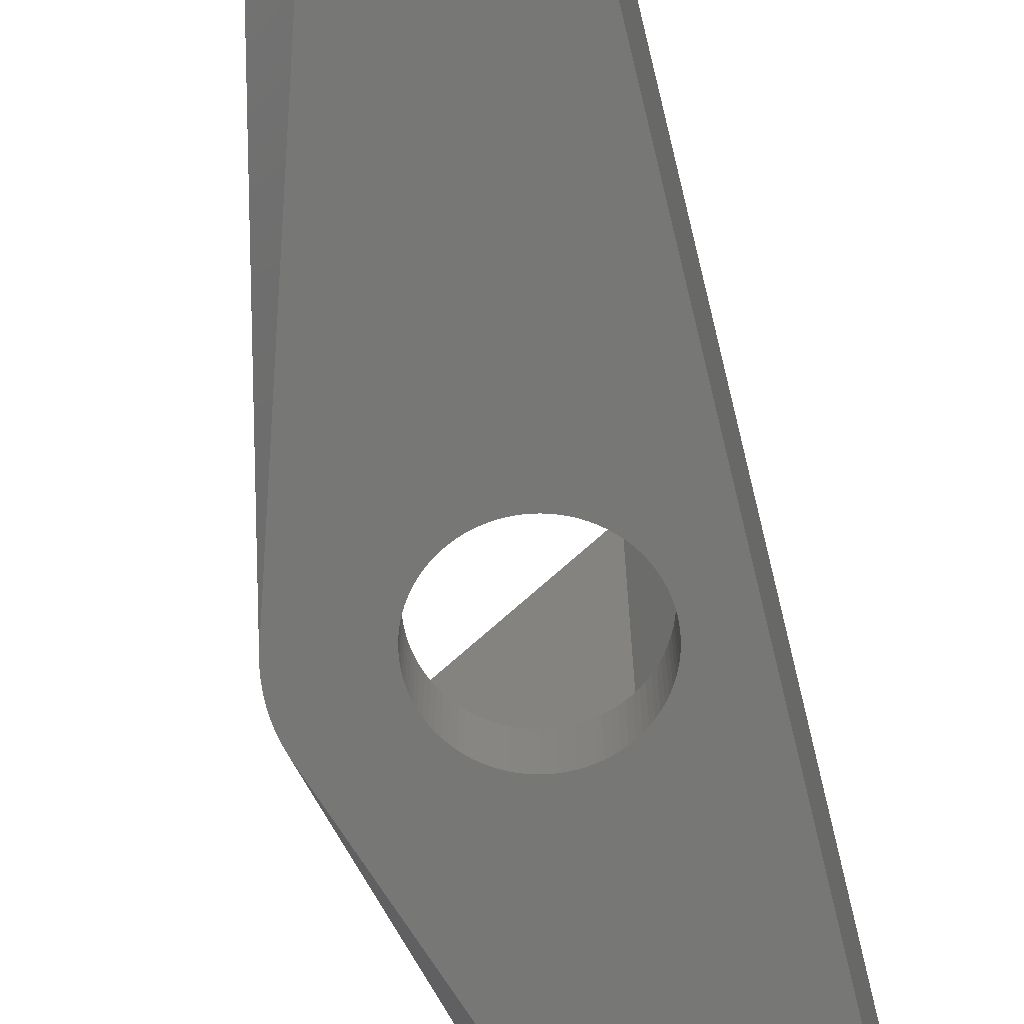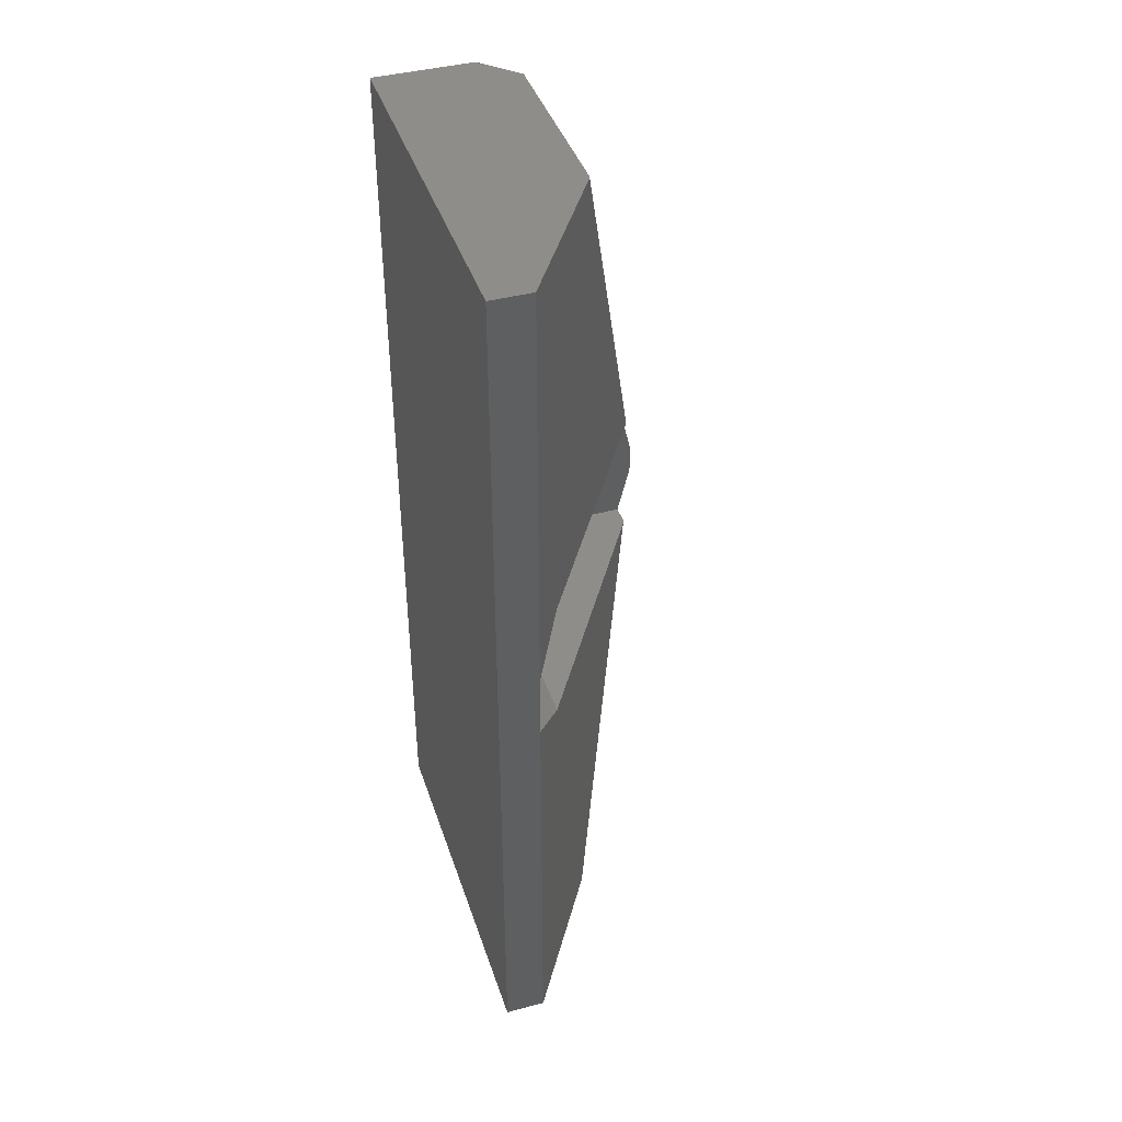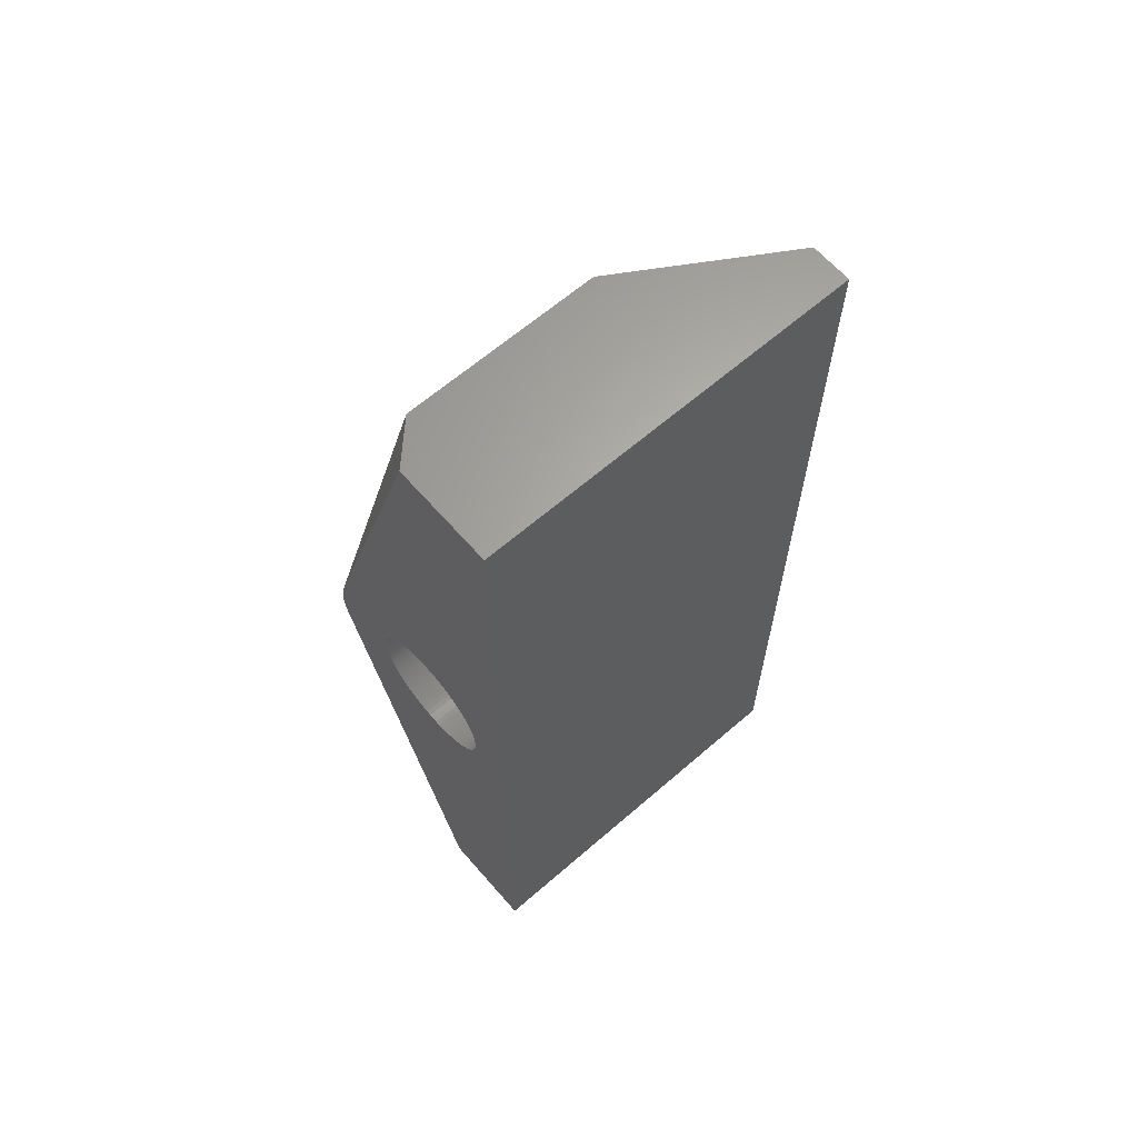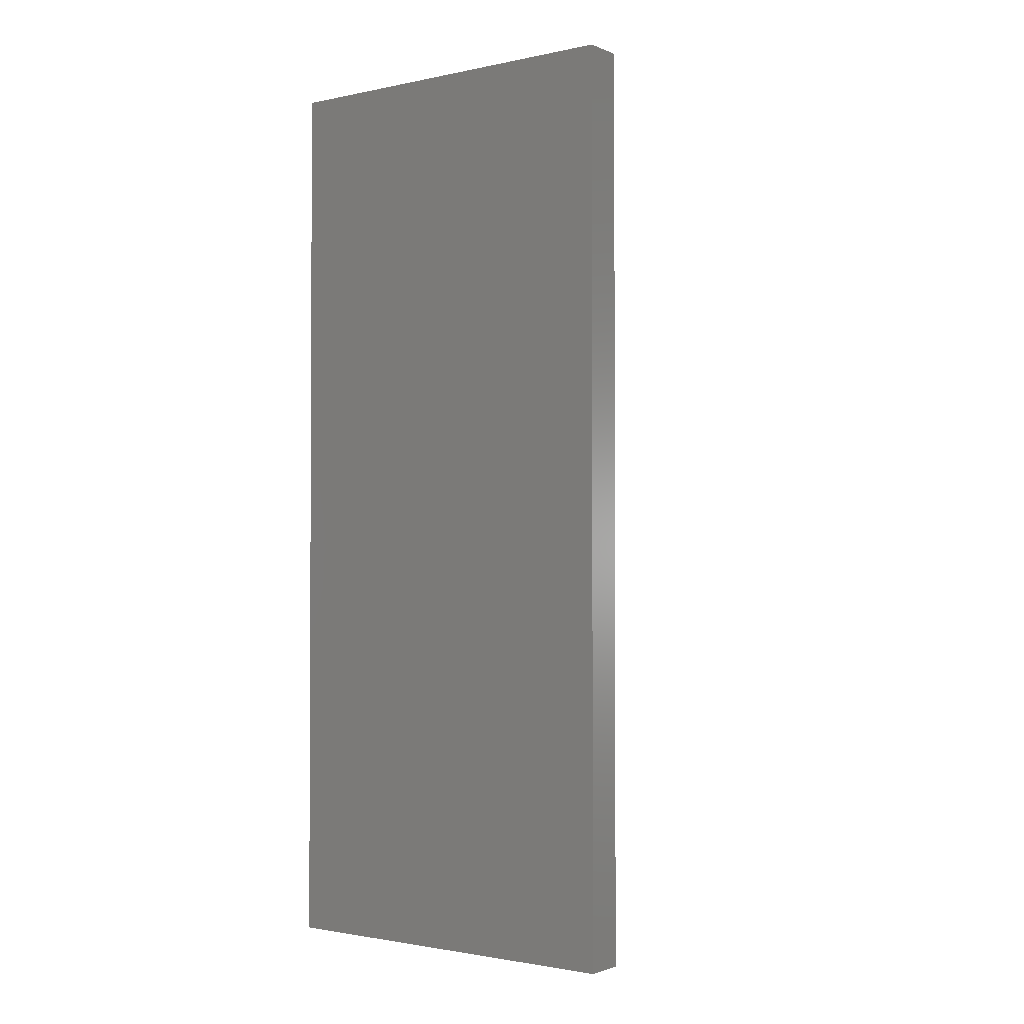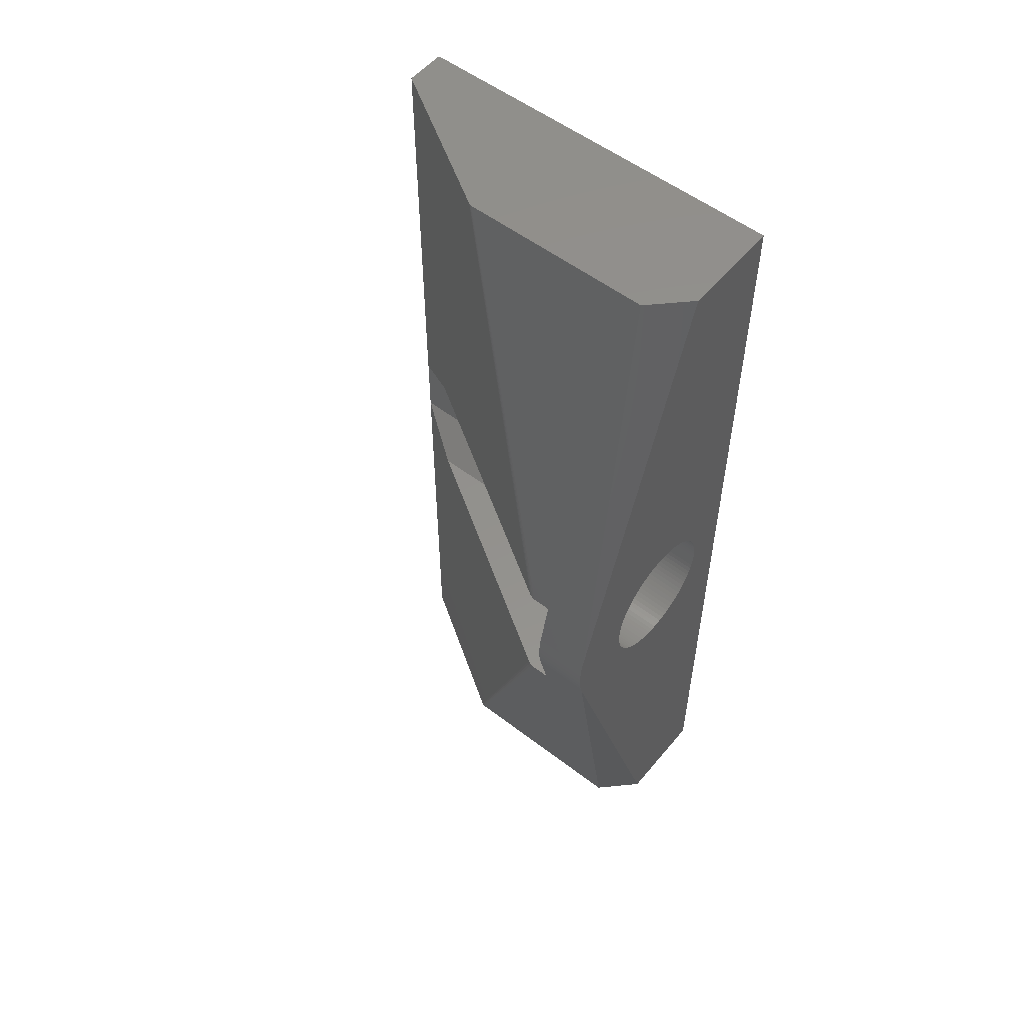
<metadata>
{"format":"stl","ext":"stl","renderer":"f3d","projection":"perspective","resolution":1024,"background":"white","views":[{"elev":-69.3,"azim":-166.3,"up":"+Z"},{"elev":41.5,"azim":-17.8,"up":"+Y"},{"elev":64.1,"azim":-131.1,"up":"+Y"},{"elev":-1.7,"azim":-53.4,"up":"+Y"},{"elev":54.7,"azim":129.0,"up":"+Y"}]}
</metadata>
<code>
# stl→obj: 234 verts, 468 faces
v 3.012 0.3488 -10
v 3.049 0.6959 -14
v 3.049 0.6959 -10
v 3.012 0.3488 -14
v 3 0 -10
v 3 0 -14
v 3.109 1.04 -14
v 3.109 1.04 -10
v 3.194 1.378 -14
v 3.194 1.378 -10
v 3.109 -1.04 -10
v 3.049 -0.6959 -14
v 3.049 -0.6959 -10
v 3.109 -1.04 -14
v 8.523 -4.973 -14
v 8.175 -4.997 -10
v 8.523 -4.973 -10
v 8.175 -4.997 -14
v 12.95 -0.6959 -14
v 12.99 -0.3488 -10
v 12.99 -0.3488 -14
v 12.95 -0.6959 -10
v 11.35 3.716 -14
v 11.6 3.473 -10
v 11.35 3.716 -10
v 11.6 3.473 -14
v 9.873 4.636 -14
v 10.19 4.494 -10
v 9.873 4.636 -10
v 10.19 4.494 -14
v 10.5 4.33 -14
v 10.8 4.145 -10
v 10.5 4.33 -10
v 10.8 4.145 -14
v 3.585 2.347 -10
v 3.76 2.65 -14
v 3.76 2.65 -10
v 3.585 2.347 -14
v 8.175 4.997 -14
v 8.523 4.973 -10
v 8.175 4.997 -10
v 8.523 4.973 -14
v 8.868 4.924 -14
v 9.21 4.851 -10
v 8.868 4.924 -10
v 9.21 4.851 -14
v 4.403 -3.473 -10
v 4.17 -3.214 -14
v 4.17 -3.214 -10
v 4.403 -3.473 -14
v 12.7 -1.71 -14
v 12.81 -1.378 -10
v 12.81 -1.378 -14
v 12.7 -1.71 -10
v 9.545 -4.755 -14
v 9.21 -4.851 -10
v 9.545 -4.755 -10
v 9.21 -4.851 -14
v 11.83 3.214 -14
v 11.83 3.214 -10
v 8.868 -4.924 -10
v 8.868 -4.924 -14
v 5.5 4.33 -14
v 5.808 4.494 -10
v 5.5 4.33 -10
v 5.808 4.494 -14
v 7.477 -4.973 -14
v 7.132 -4.924 -10
v 7.477 -4.973 -10
v 7.132 -4.924 -14
v 3.955 2.939 -10
v 4.17 3.214 -14
v 4.17 3.214 -10
v 3.955 2.939 -14
v 6.127 4.636 -10
v 6.127 4.636 -14
v 3.955 -2.939 -14
v 3.955 -2.939 -10
v 3.302 1.71 -10
v 3.432 2.034 -14
v 3.432 2.034 -10
v 3.302 1.71 -14
v 7.825 -4.997 -14
v 7.825 -4.997 -10
v 12.05 2.939 -14
v 12.05 2.939 -10
v 6.79 -4.851 -10
v 6.79 -4.851 -14
v 9.545 4.755 -10
v 9.545 4.755 -14
v 11.83 -3.214 -14
v 12.05 -2.939 -10
v 12.05 -2.939 -14
v 11.83 -3.214 -10
v 12.57 -2.034 -14
v 12.57 -2.034 -10
v 7.132 4.924 -14
v 7.477 4.973 -10
v 7.132 4.924 -10
v 7.477 4.973 -14
v 3.012 -0.3488 -14
v 3.012 -0.3488 -10
v 11.08 3.94 -14
v 11.08 3.94 -10
v 6.455 -4.755 -10
v 6.455 -4.755 -14
v 4.403 3.473 -14
v 4.403 3.473 -10
v 12.7 1.71 -14
v 12.57 2.034 -10
v 12.57 2.034 -14
v 12.7 1.71 -10
v 4.654 3.716 -10
v 4.654 3.716 -14
v 12.24 -2.65 -14
v 12.41 -2.347 -10
v 12.41 -2.347 -14
v 12.24 -2.65 -10
v 12.89 1.04 -14
v 12.81 1.378 -10
v 12.81 1.378 -14
v 12.89 1.04 -10
v 5.204 4.145 -14
v 5.204 4.145 -10
v 12.41 2.347 -10
v 12.41 2.347 -14
v 4.922 3.94 -10
v 4.922 3.94 -14
v 3.585 -2.347 -10
v 3.432 -2.034 -14
v 3.432 -2.034 -10
v 3.585 -2.347 -14
v 5.808 -4.494 -14
v 5.5 -4.33 -10
v 5.808 -4.494 -10
v 5.5 -4.33 -14
v 3.194 -1.378 -10
v 3.194 -1.378 -14
v 6.127 -4.636 -14
v 6.127 -4.636 -10
v 10.8 -4.145 -14
v 10.5 -4.33 -10
v 10.8 -4.145 -10
v 10.5 -4.33 -14
v 3.76 -2.65 -10
v 3.76 -2.65 -14
v 11.6 -3.473 -14
v 11.6 -3.473 -10
v 11.35 -3.716 -14
v 11.08 -3.94 -10
v 11.35 -3.716 -10
v 11.08 -3.94 -14
v 4.654 -3.716 -14
v 4.654 -3.716 -10
v 4.922 -3.94 -14
v 4.922 -3.94 -10
v 10.19 -4.494 -14
v 9.873 -4.636 -10
v 10.19 -4.494 -10
v 9.873 -4.636 -14
v 7.825 4.997 -14
v 7.825 4.997 -10
v 12.89 -1.04 -10
v 12.89 -1.04 -14
v 6.455 4.755 -10
v 6.455 4.755 -14
v 3.302 -1.71 -14
v 3.302 -1.71 -10
v 6.79 4.851 -10
v 6.79 4.851 -14
v 5.204 -4.145 -10
v 5.204 -4.145 -14
v 13 0 -10
v 13 0 -14
v 12.24 2.65 -10
v 12.24 2.65 -14
v 12.95 0.6959 -14
v 12.95 0.6959 -10
v 12.99 0.3488 -14
v 12.99 0.3488 -10
v 5.5 5 -10
v 16.81 5 -8.095
v 5.5 5 10
v 17.01 5 -10
v 17.01 5 -8.656
v 16.91 5 -8.28
v 16.97 5 -8.467
v 17.01 -5 -8.656
v 16.81 -5 -8.095
v 16.91 -5 -8.28
v 16.97 -5 -8.467
v 17.01 -5 -10
v 5.5 -5 -10
v 5.5 -5 10
v 3 2.5 14
v 3 2.5 -10
v 3 -2.5 14
v 3 -2.5 -10
v 18 0 -10
v 17.98 0.5232 -10
v 17.93 1.044 -10
v 17.98 -0.5232 -10
v 17.84 1.559 -10
v 17.93 -1.044 -10
v 17.84 -1.559 -10
v 9.987 34 2.766
v 9.954 34 2.86
v 10 34 2.672
v 7.38 -34 -14
v 17.71 -2.067 -14
v 10 -34 -11.38
v 9.987 -34 2.766
v 9.954 -34 2.86
v 10 -34 -11.36
v 17.84 -1.559 -14
v 10 -34 2.672
v 9.905 -34 2.952
v 10 34 -11.36
v 17.84 1.559 -14
v -3.815e-07 34 14
v 3 -34 14
v 3 34 14
v -3.815e-07 -34 14
v 17.93 -1.044 -14
v 18 0 -14
v 17.98 -0.5232 -14
v 17.71 2.067 -14
v 10 34 -11.38
v 17.98 0.5232 -14
v 17.93 1.044 -14
v 7.38 34 -14
v 9.905 34 2.952
v -3.815e-07 -34 -14
v -3.815e-07 34 -14
f 1 2 3
f 2 1 4
f 5 4 1
f 4 5 6
f 3 7 8
f 7 3 2
f 8 9 10
f 9 8 7
f 11 12 13
f 12 11 14
f 15 16 17
f 16 15 18
f 19 20 21
f 20 19 22
f 23 24 25
f 24 23 26
f 27 28 29
f 28 27 30
f 31 32 33
f 32 31 34
f 35 36 37
f 36 35 38
f 39 40 41
f 40 39 42
f 43 44 45
f 44 43 46
f 47 48 49
f 48 47 50
f 51 52 53
f 52 51 54
f 55 56 57
f 56 55 58
f 59 24 26
f 24 59 60
f 58 61 56
f 61 58 62
f 63 64 65
f 64 63 66
f 67 68 69
f 68 67 70
f 71 72 73
f 72 71 74
f 66 75 64
f 75 66 76
f 49 77 78
f 77 49 48
f 79 80 81
f 80 79 82
f 83 69 84
f 69 83 67
f 85 60 59
f 60 85 86
f 70 87 68
f 87 70 88
f 46 89 44
f 89 46 90
f 91 92 93
f 92 91 94
f 95 54 51
f 54 95 96
f 97 98 99
f 98 97 100
f 13 101 102
f 101 13 12
f 103 25 104
f 25 103 23
f 88 105 87
f 105 88 106
f 73 107 108
f 107 73 72
f 109 110 111
f 110 109 112
f 107 113 108
f 113 107 114
f 10 82 79
f 82 10 9
f 115 116 117
f 116 115 118
f 81 38 35
f 38 81 80
f 119 120 121
f 120 119 122
f 123 65 124
f 65 123 63
f 111 125 126
f 125 111 110
f 114 127 113
f 127 114 128
f 128 124 127
f 124 128 123
f 129 130 131
f 130 129 132
f 133 134 135
f 134 133 136
f 137 14 11
f 14 137 138
f 139 135 140
f 135 139 133
f 141 142 143
f 142 141 144
f 62 17 61
f 17 62 15
f 145 132 129
f 132 145 146
f 106 140 105
f 140 106 139
f 102 6 5
f 6 102 101
f 147 94 91
f 94 147 148
f 149 150 151
f 150 149 152
f 153 47 154
f 47 153 50
f 18 84 16
f 84 18 83
f 37 74 71
f 74 37 36
f 155 154 156
f 154 155 153
f 78 146 145
f 146 78 77
f 30 33 28
f 33 30 31
f 157 158 159
f 158 157 160
f 147 151 148
f 151 147 149
f 121 112 109
f 112 121 120
f 161 41 162
f 41 161 39
f 53 163 164
f 163 53 52
f 76 165 75
f 165 76 166
f 34 104 32
f 104 34 103
f 117 96 95
f 96 117 116
f 131 167 168
f 167 131 130
f 166 169 165
f 169 166 170
f 136 171 134
f 171 136 172
f 90 29 89
f 29 90 27
f 21 173 174
f 173 21 20
f 172 156 171
f 156 172 155
f 42 45 40
f 45 42 43
f 126 175 176
f 175 126 125
f 176 86 85
f 86 176 175
f 168 138 137
f 138 168 167
f 177 122 119
f 122 177 178
f 100 162 98
f 162 100 161
f 152 143 150
f 143 152 141
f 164 22 19
f 22 164 163
f 170 99 169
f 99 170 97
f 144 159 142
f 159 144 157
f 179 178 177
f 178 179 180
f 174 180 179
f 180 174 173
f 160 57 158
f 57 160 55
f 93 118 115
f 118 93 92
f 181 182 183
f 184 182 181
f 185 182 184
f 182 185 186
f 186 185 187
f 188 189 190
f 188 190 191
f 189 188 192
f 189 192 193
f 189 193 194
f 195 5 196
f 197 5 195
f 5 197 198
f 194 198 197
f 198 194 193
f 173 199 200
f 180 200 201
f 199 173 202
f 178 201 203
f 20 202 173
f 112 203 184
f 178 203 122
f 22 204 20
f 202 20 204
f 200 180 173
f 201 178 180
f 203 120 122
f 203 112 120
f 184 110 112
f 184 125 110
f 184 175 125
f 184 86 175
f 184 60 86
f 184 24 60
f 184 25 24
f 184 104 25
f 184 32 104
f 184 33 32
f 184 28 33
f 184 29 28
f 184 89 29
f 184 44 89
f 184 45 44
f 184 40 45
f 184 41 40
f 184 162 41
f 181 162 184
f 181 98 162
f 181 99 98
f 181 169 99
f 181 165 169
f 181 75 165
f 181 64 75
f 181 65 64
f 181 124 65
f 181 127 124
f 181 113 127
f 181 108 113
f 196 108 181
f 108 196 73
f 73 196 71
f 196 37 71
f 196 35 37
f 196 81 35
f 196 79 81
f 196 10 79
f 196 8 10
f 196 3 8
f 196 1 3
f 1 196 5
f 204 22 205
f 163 205 22
f 52 205 163
f 54 205 52
f 205 54 192
f 96 192 54
f 116 192 96
f 118 192 116
f 92 192 118
f 94 192 92
f 148 192 94
f 151 192 148
f 150 192 151
f 143 192 150
f 142 192 143
f 159 192 142
f 158 192 159
f 57 192 158
f 56 192 57
f 61 192 56
f 17 192 61
f 16 192 17
f 84 192 16
f 84 193 192
f 69 193 84
f 68 193 69
f 87 193 68
f 105 193 87
f 140 193 105
f 135 193 140
f 134 193 135
f 171 193 134
f 156 193 171
f 154 193 156
f 47 193 154
f 198 47 49
f 198 49 78
f 47 198 193
f 145 198 78
f 129 198 145
f 131 198 129
f 168 198 131
f 137 198 168
f 11 198 137
f 13 198 11
f 102 198 13
f 198 102 5
f 196 183 195
f 183 196 181
f 186 206 207
f 206 186 187
f 187 208 206
f 208 187 185
f 209 210 211
f 212 190 213
f 190 212 191
f 214 210 215
f 210 214 211
f 216 191 212
f 191 216 188
f 213 189 217
f 189 213 190
f 185 218 208
f 184 218 185
f 219 184 203
f 184 219 218
f 220 221 222
f 221 220 223
f 205 224 204
f 224 205 215
f 214 188 216
f 192 215 205
f 188 214 192
f 192 214 215
f 202 225 199
f 225 202 226
f 204 226 202
f 226 204 224
f 218 227 228
f 227 218 219
f 199 229 200
f 229 199 225
f 200 230 201
f 230 200 229
f 228 227 231
f 182 207 232
f 207 182 186
f 222 183 232
f 222 195 183
f 222 197 195
f 221 197 222
f 221 194 197
f 217 194 221
f 194 217 189
f 232 183 182
f 201 219 203
f 219 201 230
f 174 225 226
f 21 226 224
f 225 174 229
f 19 224 215
f 179 229 174
f 19 215 210
f 229 179 230
f 177 230 179
f 226 21 174
f 224 19 21
f 210 164 19
f 210 53 164
f 210 51 53
f 210 95 51
f 210 117 95
f 210 115 117
f 210 93 115
f 210 91 93
f 210 147 91
f 210 149 147
f 210 152 149
f 210 141 152
f 210 144 141
f 209 144 210
f 144 209 157
f 157 209 160
f 160 209 55
f 209 58 55
f 209 62 58
f 209 15 62
f 209 18 15
f 209 83 18
f 209 67 83
f 209 70 67
f 209 88 70
f 233 88 209
f 88 233 106
f 106 233 139
f 139 233 133
f 133 233 136
f 136 233 172
f 172 233 155
f 155 233 153
f 153 233 50
f 50 233 48
f 48 233 77
f 77 233 146
f 146 233 132
f 132 233 130
f 130 233 167
f 167 233 138
f 138 233 14
f 101 233 6
f 12 233 101
f 14 233 12
f 230 177 219
f 219 177 227
f 119 227 177
f 121 227 119
f 109 227 121
f 111 227 109
f 126 227 111
f 176 227 126
f 85 227 176
f 59 227 85
f 26 227 59
f 23 227 26
f 103 227 23
f 34 227 103
f 31 227 34
f 231 31 30
f 231 30 27
f 231 27 90
f 31 231 227
f 46 231 90
f 43 231 46
f 42 231 43
f 39 231 42
f 161 231 39
f 100 231 161
f 97 231 100
f 170 231 97
f 234 170 166
f 234 166 76
f 234 76 66
f 234 66 63
f 234 63 123
f 234 123 128
f 234 128 114
f 234 114 107
f 234 107 72
f 234 72 74
f 234 74 36
f 234 36 38
f 234 38 80
f 234 80 82
f 234 82 9
f 234 9 7
f 234 7 2
f 234 6 233
f 170 234 231
f 4 234 2
f 6 234 4
f 233 220 234
f 220 233 223
f 232 220 222
f 208 232 207
f 208 207 206
f 232 208 234
f 234 208 218
f 231 218 228
f 218 231 234
f 232 234 220
f 223 217 221
f 233 217 223
f 216 217 233
f 213 216 212
f 217 216 213
f 216 233 214
f 209 214 233
f 214 209 211

</code>
